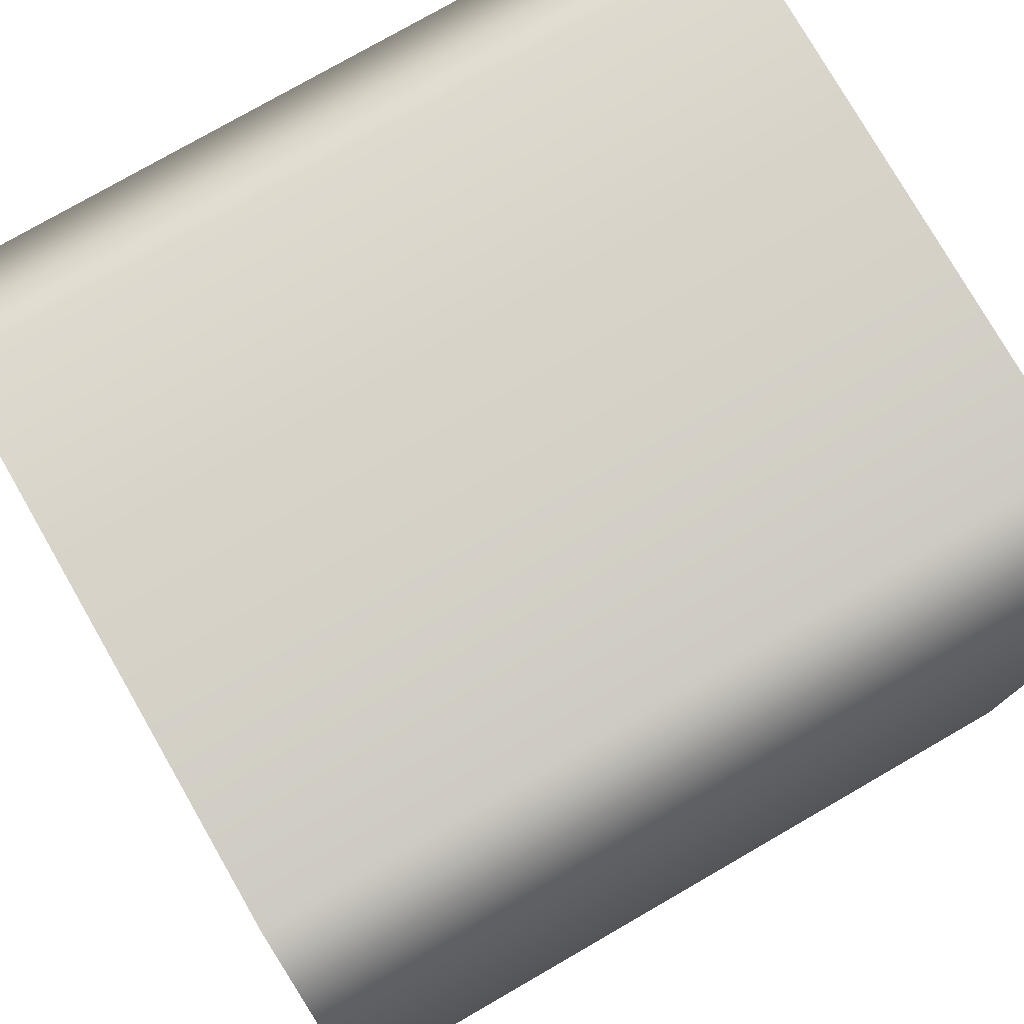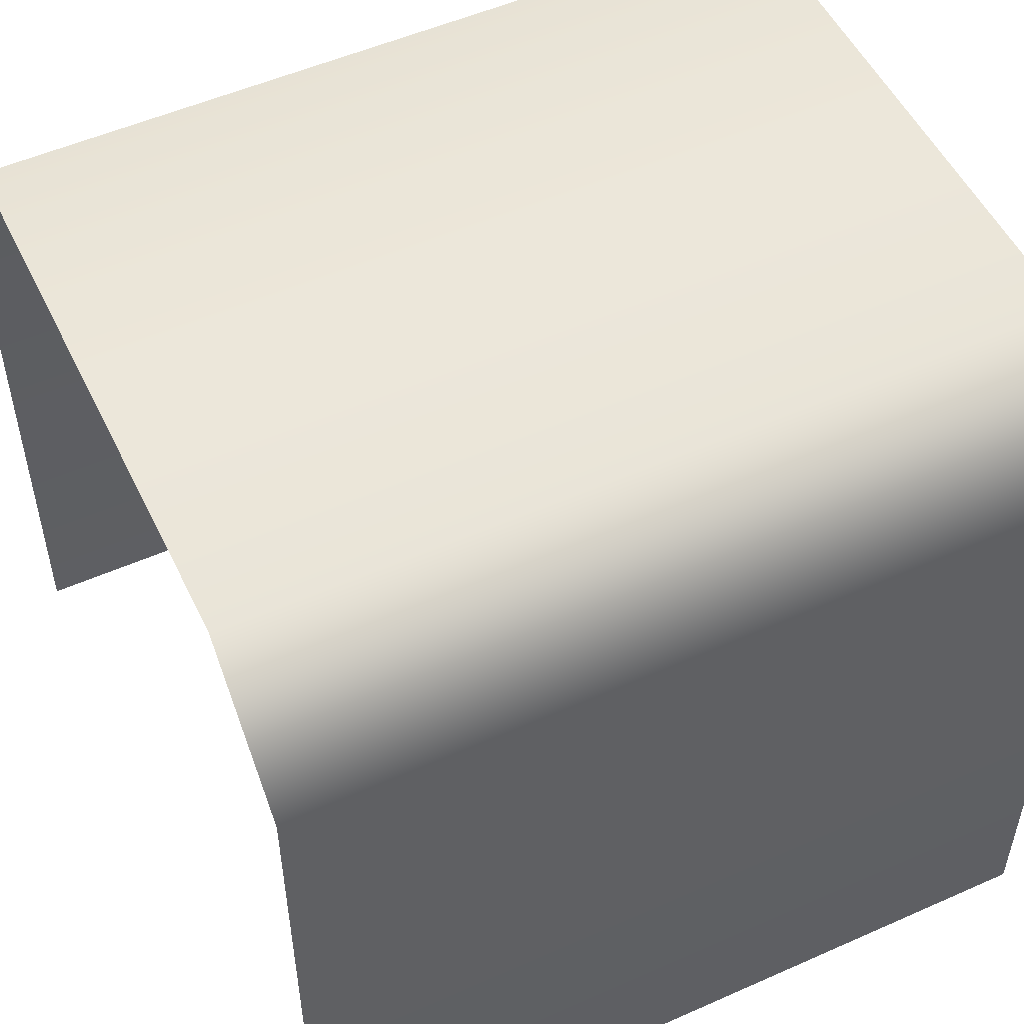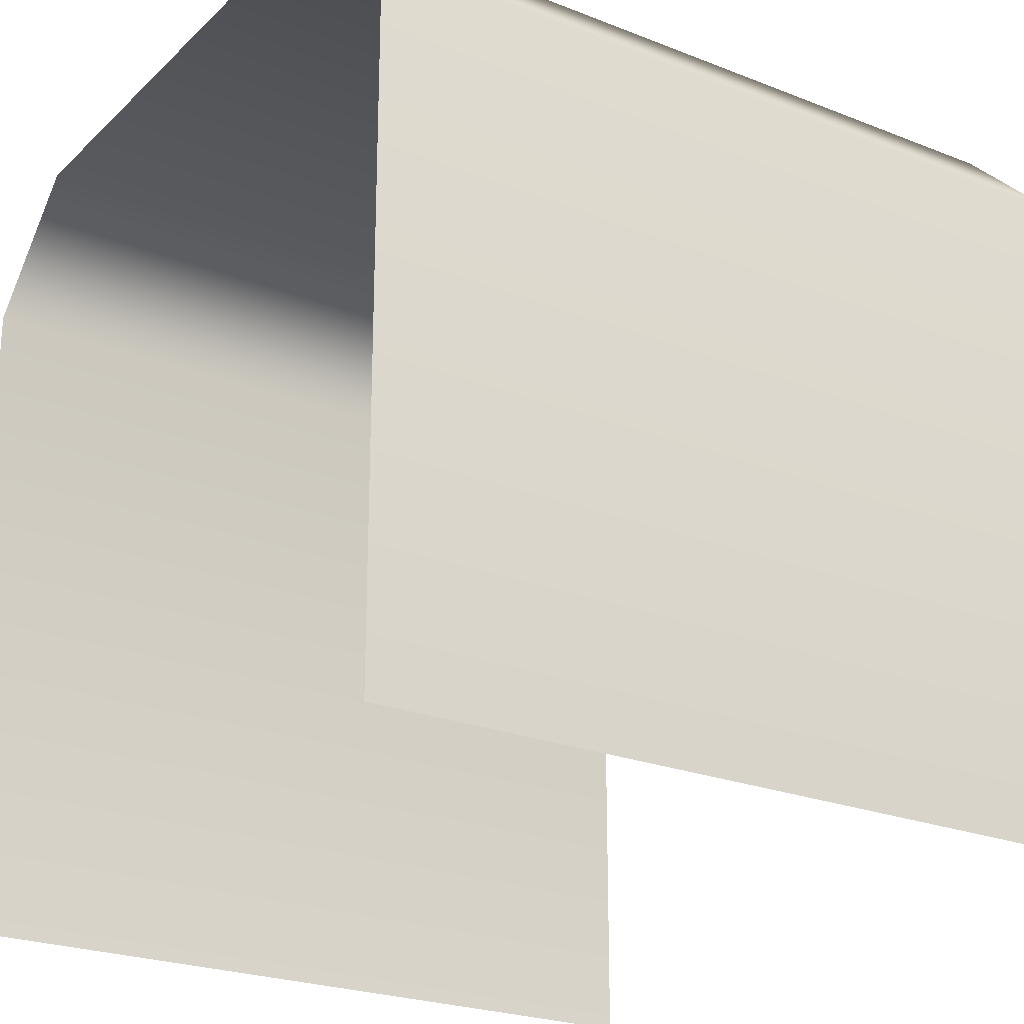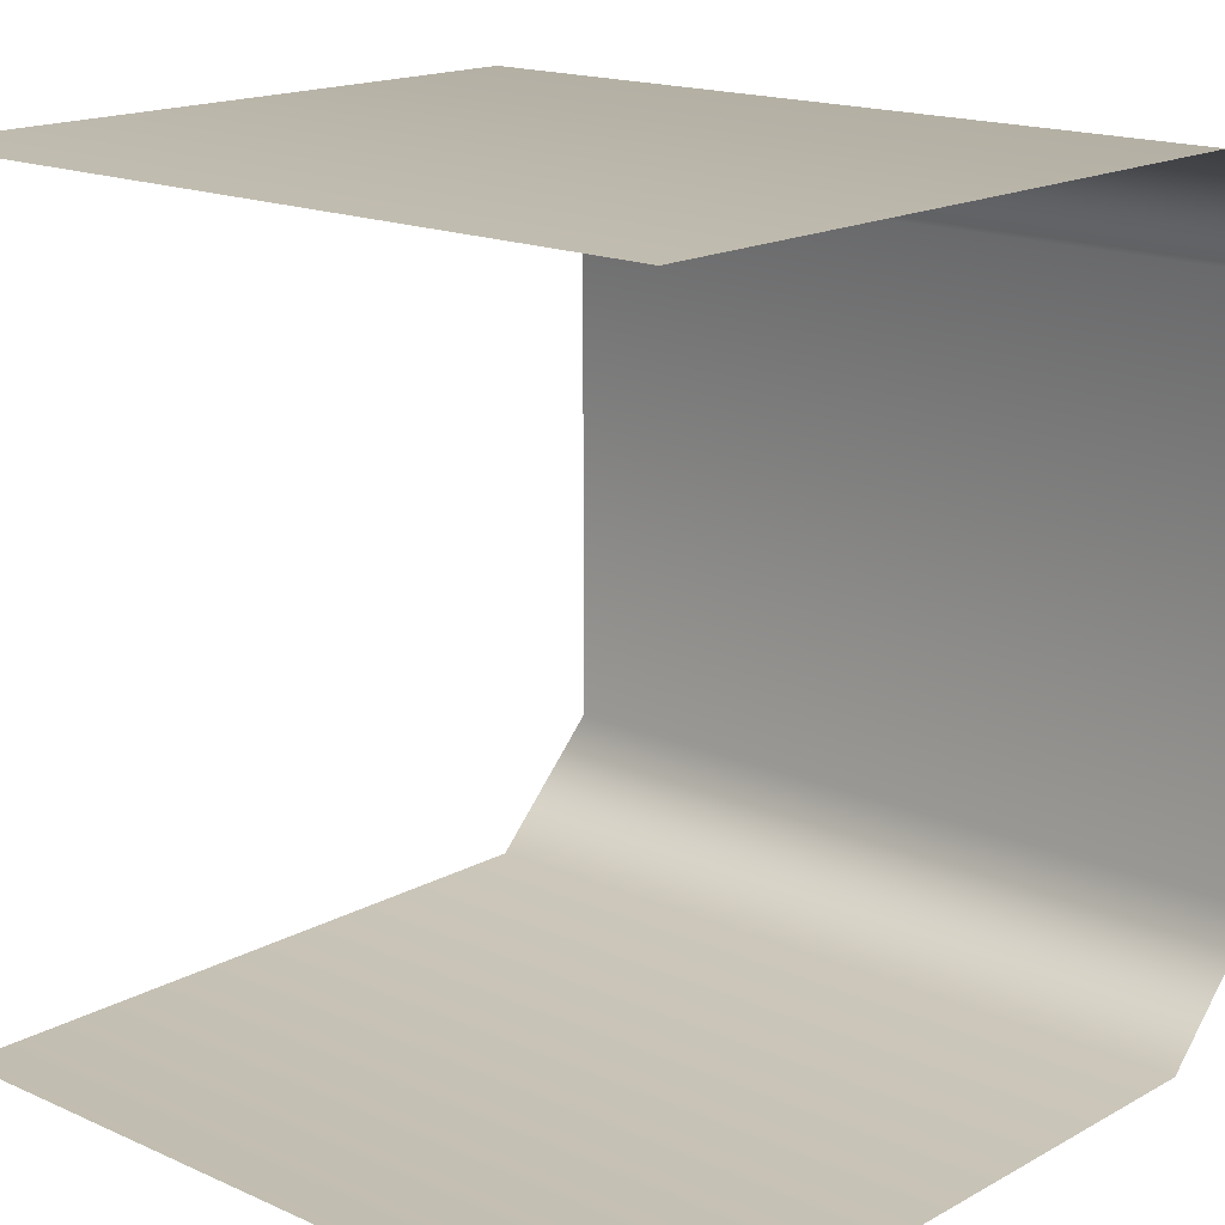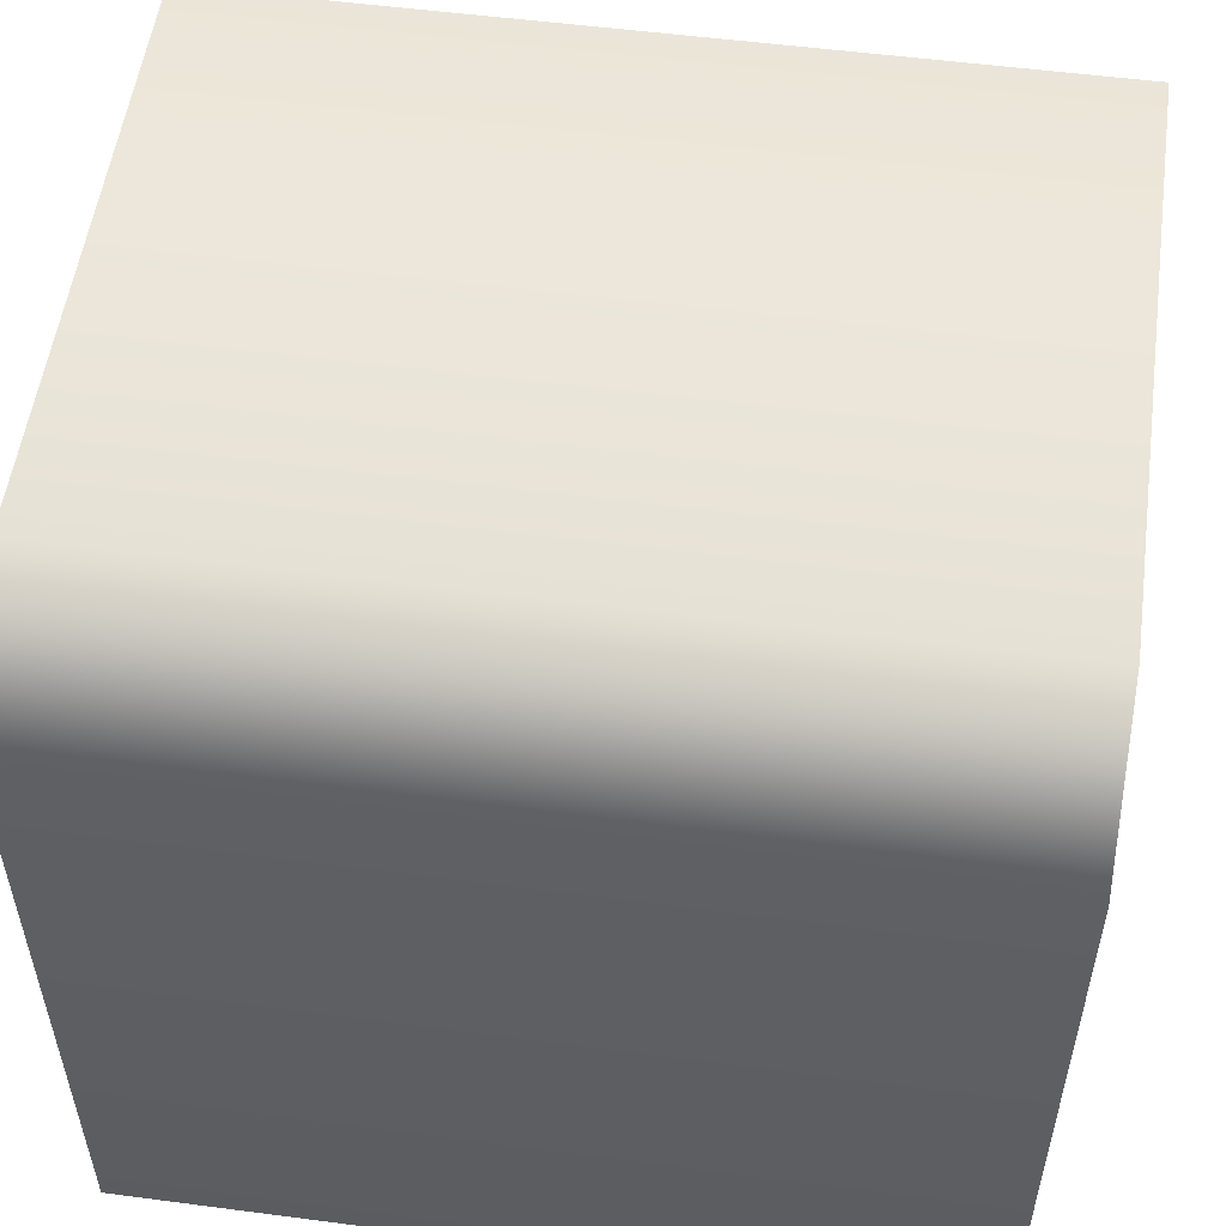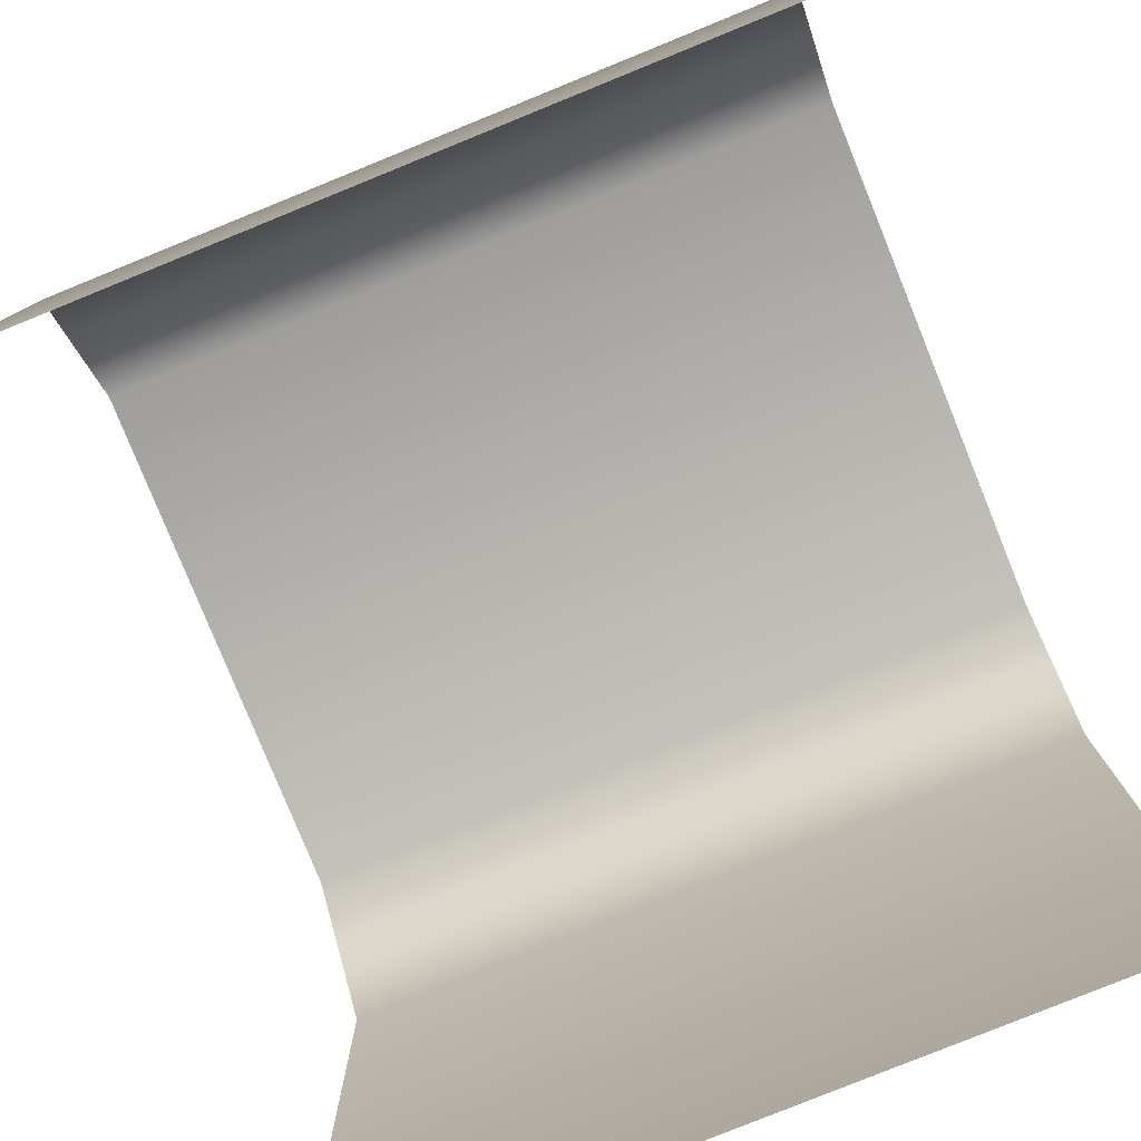
<metadata>
{"format":"obj","ext":"obj","renderer":"f3d","projection":"perspective","resolution":1024,"background":"white","views":[{"elev":77.7,"azim":-29.9,"up":"+Y"},{"elev":52.6,"azim":-25.5,"up":"+Y"},{"elev":-23.7,"azim":146.4,"up":"+Y"},{"elev":16.7,"azim":42.0,"up":"+Z"},{"elev":54.1,"azim":-172.1,"up":"+Y"},{"elev":-79.7,"azim":-157.9,"up":"+Y"}]}
</metadata>
<code>
g default
v 100 0 0
v 300 0 0
v 100 0 -200
v 300 0 -200
v 100 200 -30
v 100 170 0
v 300 200 -30
v 300 170 0
v 100 170 -200
v 100 200 -170
v 300 170 -200
v 300 200 -170
g Hedge_Medium_LP
f 1 2 8 6
f 5 7 12 10
f 9 11 4 3
f 5 6 8 7
f 9 10 12 11

</code>
